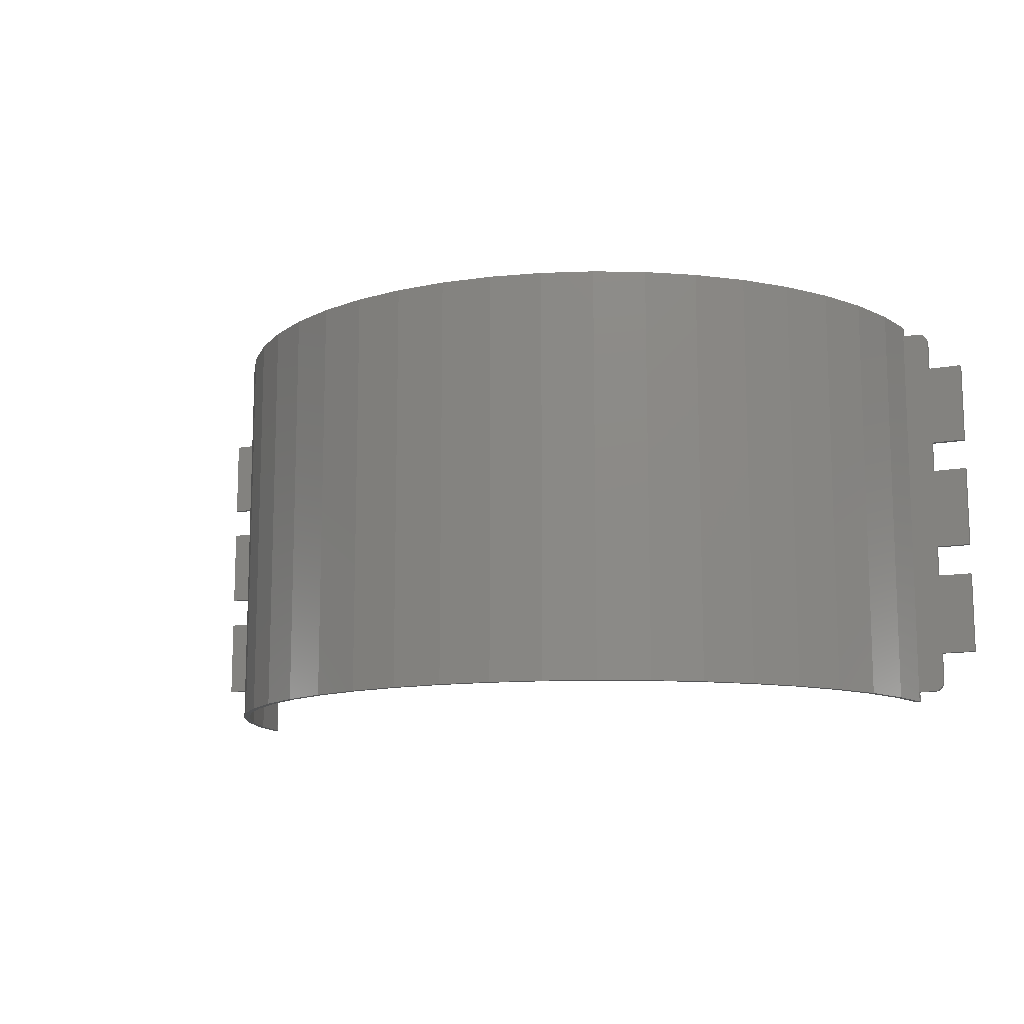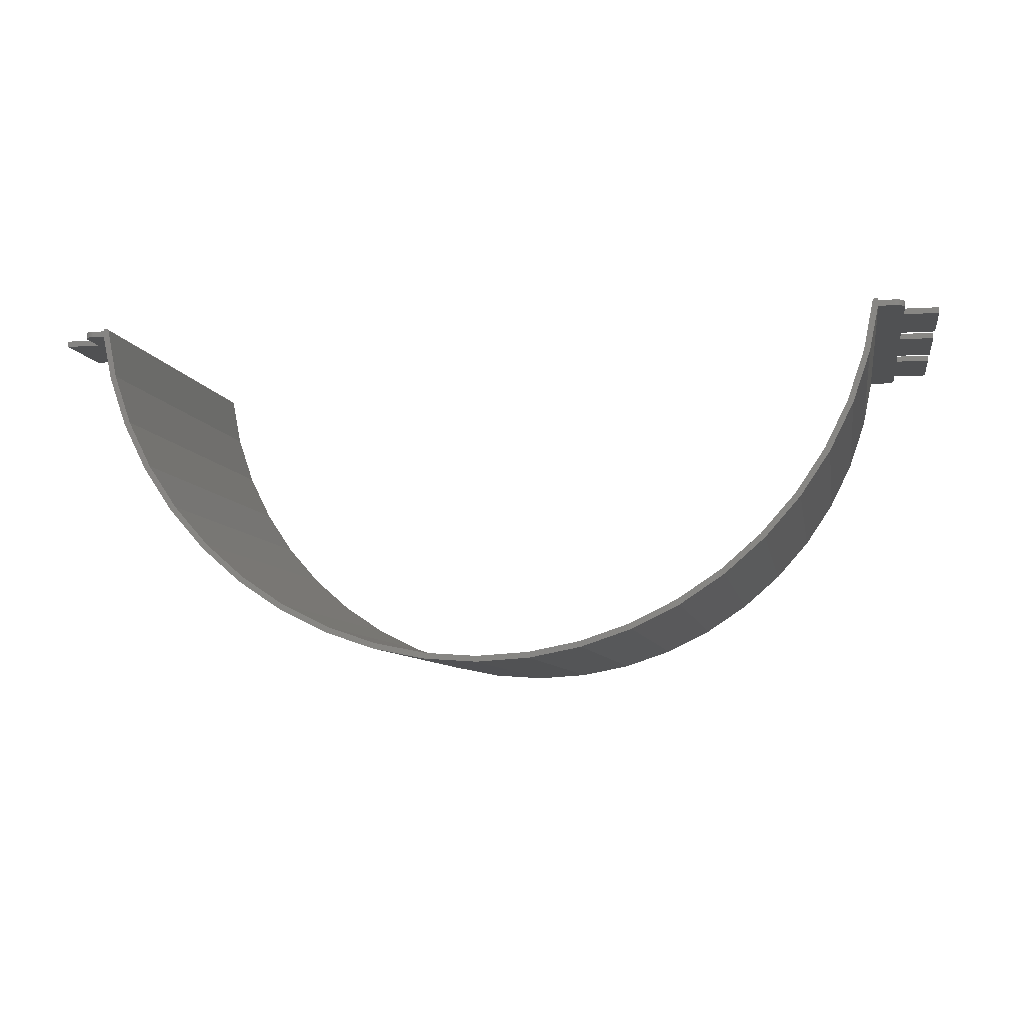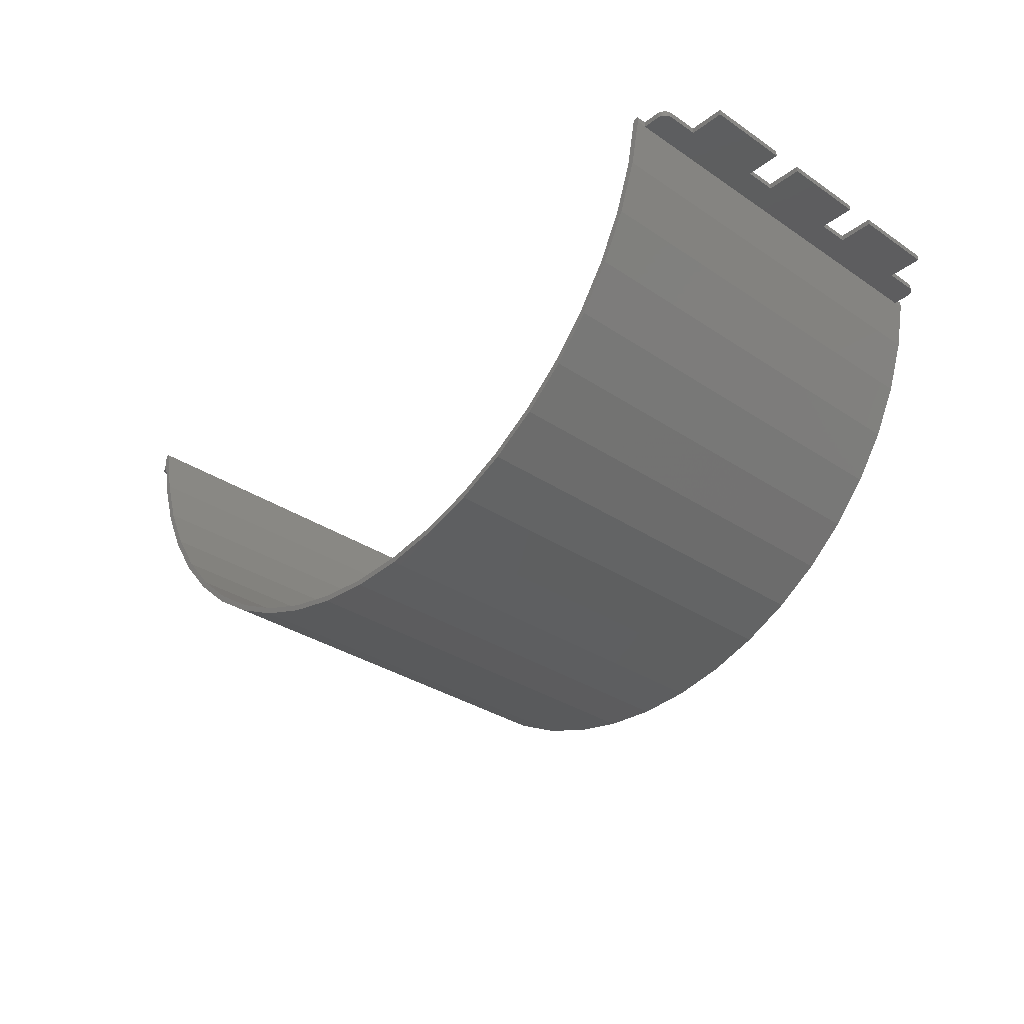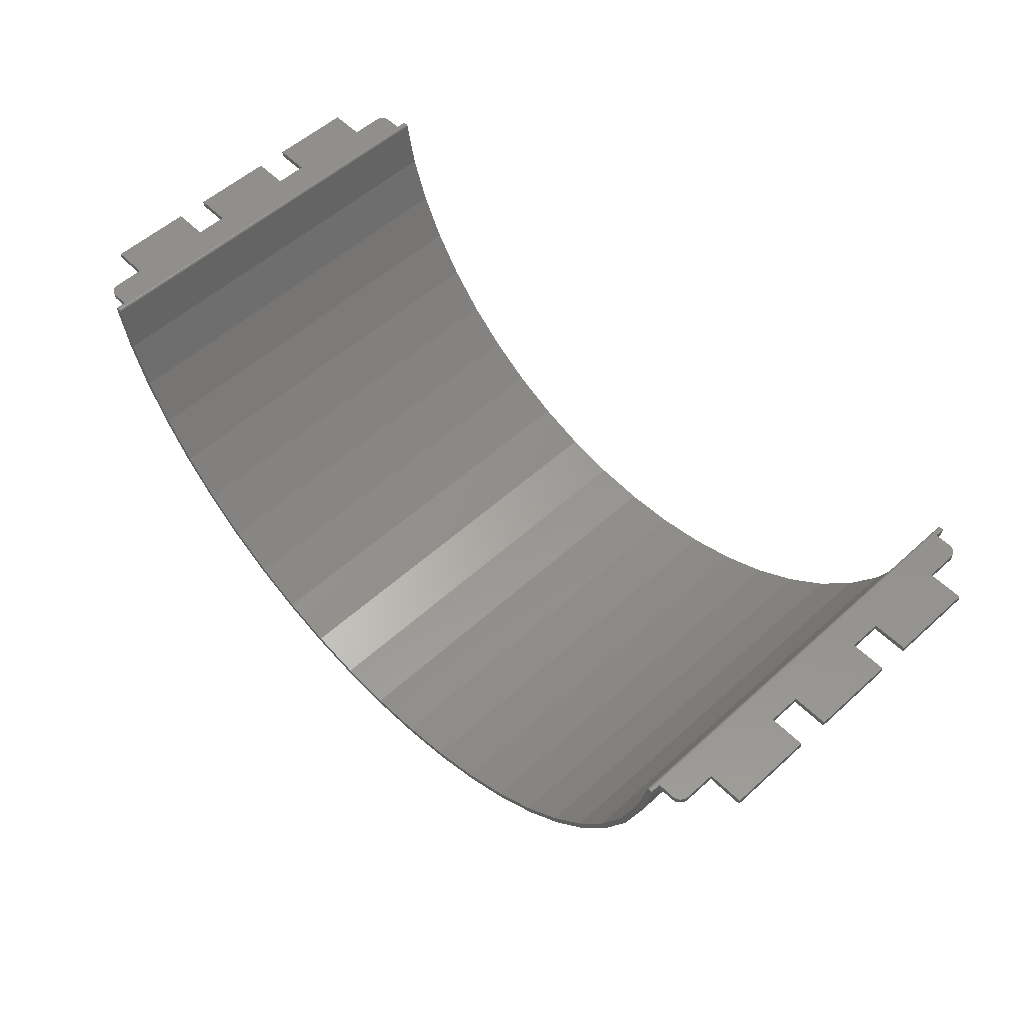
<metadata>
{"format":"stl","ext":"stl","renderer":"f3d","projection":"perspective","resolution":1024,"background":"white","views":[{"elev":-12.0,"azim":24.0,"up":"+Z"},{"elev":-7.4,"azim":-170.2,"up":"+Y"},{"elev":-32.4,"azim":-133.1,"up":"+Y"},{"elev":54.8,"azim":-133.7,"up":"+Y"}]}
</metadata>
<code>
# stl→obj: 304 verts, 604 faces
v -7.204 -45.13 -28.8
v 0 -45.6 28.8
v 0 -45.6 -28.8
v -7.204 -45.13 28.8
v -14.29 -43.72 -28.8
v -14.29 -43.72 28.8
v -21.12 -41.4 -28.8
v -21.12 -41.4 28.8
v -27.6 -38.2 -28.8
v -27.6 -38.2 28.8
v -33.61 -34.2 -28.8
v -33.61 -34.2 28.8
v -39.03 -29.43 -28.8
v -39.03 -29.43 28.8
v -43.8 -24.01 -28.8
v -43.8 -24.01 28.8
v -47.8 -18 -28.8
v -47.8 -18 28.8
v -51 -11.53 -28.8
v -51 -11.53 28.8
v -53.32 -4.686 -28.8
v -53.32 -4.686 28.8
v 0 -46.4 -28.8
v -7.308 -45.92 -28.8
v -14.49 -44.49 -28.8
v -21.43 -42.14 -28.8
v -28 -38.9 -28.8
v -34.09 -34.83 -28.8
v -39.6 -30 -28.8
v -44.43 -24.49 -28.8
v -48.5 -18.4 -28.8
v -51.74 -11.83 -28.8
v -54.09 -4.893 -28.8
v 0 -46.4 28.8
v -7.308 -45.92 28.8
v -14.49 -44.49 28.8
v -21.43 -42.14 28.8
v -28 -38.9 28.8
v -34.09 -34.83 28.8
v -39.6 -30 28.8
v -44.43 -24.49 28.8
v -48.5 -18.4 28.8
v -51.74 -11.83 28.8
v -54.09 -4.893 28.8
v -55.38 1.6 27.4
v -55.38 1.6 -27.4
v -55.38 1.6 -28.8
v -55.38 1.6 28.8
v -55.38 2.4 27.4
v -55.38 2.4 28.8
v -55.38 2.4 -27.4
v -55.38 2.4 -28.8
v -54.6 2 28.8
v -54.6 2 -28.8
v -54.6 2.052 -28.8
v -54.6 2.052 28.8
v -54.61 2.103 -28.8
v -54.61 2.103 28.8
v -54.63 2.153 -28.8
v -54.63 2.153 28.8
v -54.65 2.2 -28.8
v -54.65 2.2 28.8
v -54.68 2.244 -28.8
v -54.68 2.244 28.8
v -54.72 2.283 -28.8
v -54.72 2.283 28.8
v -54.76 2.317 -28.8
v -54.76 2.317 28.8
v -54.8 2.346 -28.8
v -54.8 2.346 28.8
v -54.85 2.37 -28.8
v -54.85 2.37 28.8
v -54.9 2.386 -28.8
v -54.9 2.386 28.8
v -54.95 2.397 -28.8
v -54.95 2.397 28.8
v -55 2.4 -28.8
v -55 2.4 28.8
v -57.6 2.4 -27.4
v -59 2.4 -26
v -59 2.4 -21.8
v -59 2.4 -5.8
v -59 2.4 5.8
v -59 2.4 21.8
v -59 2.4 10.2
v -59 2.4 -10.2
v -59 2.4 26
v -57.6 2.4 27.4
v -58.99 2.4 -26.18
v -57.78 2.4 -27.39
v -58.95 2.4 -26.36
v -57.96 2.4 -27.35
v -58.89 2.4 -26.54
v -58.14 2.4 -27.29
v -58.81 2.4 -26.7
v -58.3 2.4 -27.21
v -58.71 2.4 -26.85
v -58.45 2.4 -27.11
v -58.59 2.4 -26.99
v -58.99 2.4 26.18
v -57.78 2.4 27.39
v -58.95 2.4 26.36
v -57.96 2.4 27.35
v -58.89 2.4 26.54
v -58.14 2.4 27.29
v -58.81 2.4 26.7
v -58.3 2.4 27.21
v -58.71 2.4 26.85
v -58.45 2.4 27.11
v -58.59 2.4 26.99
v -58.99 1.6 -26.18
v -59 1.6 -26
v -58.95 1.6 -26.36
v -58.89 1.6 -26.54
v -58.81 1.6 -26.7
v -58.71 1.6 -26.85
v -58.59 1.6 -26.99
v -58.45 1.6 -27.11
v -58.3 1.6 -27.21
v -58.14 1.6 -27.29
v -57.96 1.6 -27.35
v -57.78 1.6 -27.39
v -57.6 1.6 -27.4
v -58.99 1.6 26.18
v -59 1.6 26
v -58.95 1.6 26.36
v -58.89 1.6 26.54
v -58.81 1.6 26.7
v -58.71 1.6 26.85
v -58.59 1.6 26.99
v -58.45 1.6 27.11
v -58.3 1.6 27.21
v -58.14 1.6 27.29
v -57.96 1.6 27.35
v -57.78 1.6 27.39
v -57.6 1.6 27.4
v -59 1.6 21.8
v -63.8 2.4 21.8
v -63.8 2.4 10.2
v -63.8 1.6 10.2
v -63.8 1.6 21.8
v -59 1.6 10.2
v -59 1.6 5.8
v -63.8 2.4 5.8
v -63.8 2.4 -5.8
v -63.8 1.6 -5.8
v -63.8 1.6 5.8
v -59 1.6 -5.8
v -59 1.6 -10.2
v -63.8 2.4 -10.2
v -63.8 2.4 -21.8
v -63.8 1.6 -21.8
v -63.8 1.6 -10.2
v -59 1.6 -21.8
v 7.204 -45.13 -28.8
v 7.204 -45.13 28.8
v 14.29 -43.72 -28.8
v 14.29 -43.72 28.8
v 21.12 -41.4 -28.8
v 21.12 -41.4 28.8
v 27.6 -38.2 -28.8
v 27.6 -38.2 28.8
v 33.61 -34.2 -28.8
v 33.61 -34.2 28.8
v 39.03 -29.43 -28.8
v 39.03 -29.43 28.8
v 43.8 -24.01 -28.8
v 43.8 -24.01 28.8
v 47.8 -18 -28.8
v 47.8 -18 28.8
v 51 -11.53 -28.8
v 51 -11.53 28.8
v 53.32 -4.686 -28.8
v 53.32 -4.686 28.8
v 7.308 -45.92 -28.8
v 14.49 -44.49 -28.8
v 21.43 -42.14 -28.8
v 28 -38.9 -28.8
v 34.09 -34.83 -28.8
v 39.6 -30 -28.8
v 44.43 -24.49 -28.8
v 48.5 -18.4 -28.8
v 51.74 -11.83 -28.8
v 54.09 -4.893 -28.8
v 7.308 -45.92 28.8
v 14.49 -44.49 28.8
v 21.43 -42.14 28.8
v 28 -38.9 28.8
v 34.09 -34.83 28.8
v 39.6 -30 28.8
v 44.43 -24.49 28.8
v 48.5 -18.4 28.8
v 51.74 -11.83 28.8
v 54.09 -4.893 28.8
v 55.38 1.6 27.4
v 55.38 1.6 -27.4
v 55.38 1.6 -28.8
v 55.38 1.6 28.8
v 55.38 2.4 27.4
v 55.38 2.4 28.8
v 55.38 2.4 -27.4
v 55.38 2.4 -28.8
v 54.6 2 28.8
v 54.6 2 -28.8
v 54.6 2.052 -28.8
v 54.6 2.052 28.8
v 54.61 2.103 -28.8
v 54.61 2.103 28.8
v 54.63 2.153 -28.8
v 54.63 2.153 28.8
v 54.65 2.2 -28.8
v 54.65 2.2 28.8
v 54.68 2.244 -28.8
v 54.68 2.244 28.8
v 54.72 2.283 -28.8
v 54.72 2.283 28.8
v 54.76 2.317 -28.8
v 54.76 2.317 28.8
v 54.8 2.346 -28.8
v 54.8 2.346 28.8
v 54.85 2.37 -28.8
v 54.85 2.37 28.8
v 54.9 2.386 -28.8
v 54.9 2.386 28.8
v 54.95 2.397 -28.8
v 54.95 2.397 28.8
v 55 2.4 -28.8
v 55 2.4 28.8
v 59 2.4 -26
v 57.6 2.4 -27.4
v 59 2.4 -21.8
v 59 2.4 5.8
v 59 2.4 -5.8
v 59 2.4 21.8
v 59 2.4 10.2
v 59 2.4 -10.2
v 57.6 2.4 27.4
v 59 2.4 26
v 58.99 2.4 -26.18
v 57.78 2.4 -27.39
v 58.95 2.4 -26.36
v 57.96 2.4 -27.35
v 58.89 2.4 -26.54
v 58.14 2.4 -27.29
v 58.81 2.4 -26.7
v 58.3 2.4 -27.21
v 58.71 2.4 -26.85
v 58.45 2.4 -27.11
v 58.59 2.4 -26.99
v 58.99 2.4 26.18
v 57.78 2.4 27.39
v 58.95 2.4 26.36
v 57.96 2.4 27.35
v 58.89 2.4 26.54
v 58.14 2.4 27.29
v 58.81 2.4 26.7
v 58.3 2.4 27.21
v 58.71 2.4 26.85
v 58.45 2.4 27.11
v 58.59 2.4 26.99
v 58.99 1.6 -26.18
v 59 1.6 -26
v 58.95 1.6 -26.36
v 58.89 1.6 -26.54
v 58.81 1.6 -26.7
v 58.71 1.6 -26.85
v 58.59 1.6 -26.99
v 58.45 1.6 -27.11
v 58.3 1.6 -27.21
v 58.14 1.6 -27.29
v 57.96 1.6 -27.35
v 57.78 1.6 -27.39
v 57.6 1.6 -27.4
v 58.99 1.6 26.18
v 59 1.6 26
v 58.95 1.6 26.36
v 58.89 1.6 26.54
v 58.81 1.6 26.7
v 58.71 1.6 26.85
v 58.59 1.6 26.99
v 58.45 1.6 27.11
v 58.3 1.6 27.21
v 58.14 1.6 27.29
v 57.96 1.6 27.35
v 57.78 1.6 27.39
v 57.6 1.6 27.4
v 59 1.6 21.8
v 63.8 2.4 21.8
v 63.8 1.6 10.2
v 63.8 2.4 10.2
v 63.8 1.6 21.8
v 59 1.6 10.2
v 59 1.6 5.8
v 63.8 2.4 5.8
v 63.8 1.6 -5.8
v 63.8 2.4 -5.8
v 63.8 1.6 5.8
v 59 1.6 -5.8
v 59 1.6 -10.2
v 63.8 2.4 -10.2
v 63.8 1.6 -21.8
v 63.8 2.4 -21.8
v 63.8 1.6 -10.2
v 59 1.6 -21.8
f 1 2 3
f 2 1 4
f 5 4 1
f 4 5 6
f 7 6 5
f 6 7 8
f 9 8 7
f 8 9 10
f 11 10 9
f 10 11 12
f 13 12 11
f 12 13 14
f 15 14 13
f 14 15 16
f 17 16 15
f 16 17 18
f 19 18 17
f 18 19 20
f 21 20 19
f 20 21 22
f 23 24 1
f 1 3 23
f 24 25 5
f 5 1 24
f 25 26 7
f 7 5 25
f 26 27 9
f 9 7 26
f 27 28 11
f 11 9 27
f 28 29 13
f 13 11 28
f 29 30 15
f 15 13 29
f 30 31 17
f 17 15 30
f 31 32 19
f 19 17 31
f 32 33 21
f 21 19 32
f 34 4 35
f 4 34 2
f 35 6 36
f 6 35 4
f 36 8 37
f 8 36 6
f 37 10 38
f 10 37 8
f 38 12 39
f 12 38 10
f 39 14 40
f 14 39 12
f 40 16 41
f 16 40 14
f 41 18 42
f 18 41 16
f 42 20 43
f 20 42 18
f 43 22 44
f 22 43 20
f 24 23 34
f 34 35 24
f 25 24 35
f 35 36 25
f 26 25 36
f 36 37 26
f 27 26 37
f 37 38 27
f 28 27 38
f 38 39 28
f 29 28 39
f 39 40 29
f 30 29 40
f 40 41 30
f 31 30 41
f 41 42 31
f 32 31 42
f 42 43 32
f 33 32 43
f 43 44 33
f 33 44 45
f 45 46 33
f 46 47 33
f 48 45 44
f 49 45 48
f 48 50 49
f 51 47 46
f 47 51 52
f 53 22 21
f 21 54 53
f 21 33 47
f 47 54 21
f 53 48 44
f 44 22 53
f 55 53 54
f 53 55 56
f 57 56 55
f 56 57 58
f 59 58 57
f 58 59 60
f 61 60 59
f 60 61 62
f 63 62 61
f 62 63 64
f 65 64 63
f 64 65 66
f 67 66 65
f 66 67 68
f 69 68 67
f 68 69 70
f 71 70 69
f 70 71 72
f 73 72 71
f 72 73 74
f 75 74 73
f 74 75 76
f 77 76 75
f 76 77 78
f 77 55 54
f 55 77 75
f 75 57 55
f 57 75 73
f 73 59 57
f 59 73 71
f 71 61 59
f 61 71 69
f 69 63 61
f 63 69 67
f 67 65 63
f 78 53 56
f 56 76 78
f 76 56 58
f 58 74 76
f 74 58 60
f 60 72 74
f 72 60 62
f 62 70 72
f 70 62 64
f 64 68 70
f 68 64 66
f 48 53 78
f 78 50 48
f 51 49 78
f 78 77 51
f 54 47 52
f 52 77 54
f 52 51 77
f 49 50 78
f 51 79 80
f 80 81 51
f 51 82 83
f 83 49 51
f 84 49 85
f 85 49 83
f 86 82 51
f 86 51 81
f 87 88 49
f 49 84 87
f 79 89 80
f 89 79 90
f 90 91 89
f 91 90 92
f 92 93 91
f 93 92 94
f 94 95 93
f 95 94 96
f 96 97 95
f 97 96 98
f 98 99 97
f 88 87 100
f 100 101 88
f 101 100 102
f 102 103 101
f 103 102 104
f 104 105 103
f 105 104 106
f 106 107 105
f 107 106 108
f 108 109 107
f 109 108 110
f 111 112 80
f 80 89 111
f 113 111 89
f 89 91 113
f 114 113 91
f 91 93 114
f 115 114 93
f 93 95 115
f 116 115 95
f 95 97 116
f 117 116 97
f 97 99 117
f 118 117 99
f 99 98 118
f 119 118 98
f 98 96 119
f 120 119 96
f 96 94 120
f 121 120 94
f 94 92 121
f 122 121 92
f 92 90 122
f 123 122 90
f 90 79 123
f 124 87 125
f 87 124 100
f 126 100 124
f 100 126 102
f 127 102 126
f 102 127 104
f 128 104 127
f 104 128 106
f 129 106 128
f 106 129 108
f 130 108 129
f 108 130 110
f 131 110 130
f 110 131 109
f 132 109 131
f 109 132 107
f 133 107 132
f 107 133 105
f 134 105 133
f 105 134 103
f 135 103 134
f 103 135 101
f 136 101 135
f 101 136 88
f 45 88 136
f 88 45 49
f 46 123 79
f 79 51 46
f 123 112 111
f 111 122 123
f 122 111 113
f 113 121 122
f 121 113 114
f 114 120 121
f 120 114 115
f 115 119 120
f 119 115 116
f 116 118 119
f 118 116 117
f 136 124 125
f 124 136 135
f 135 126 124
f 126 135 134
f 134 127 126
f 127 134 133
f 133 128 127
f 128 133 132
f 132 129 128
f 129 132 131
f 131 130 129
f 137 125 87
f 87 84 137
f 138 139 140
f 140 141 138
f 141 140 142
f 142 137 141
f 139 138 84
f 84 85 139
f 138 141 137
f 137 84 138
f 140 139 85
f 85 142 140
f 85 143 142
f 143 85 83
f 144 145 146
f 146 147 144
f 147 146 148
f 148 143 147
f 145 144 83
f 83 82 145
f 144 147 143
f 143 83 144
f 146 145 82
f 82 148 146
f 82 149 148
f 149 82 86
f 150 151 152
f 152 153 150
f 153 152 154
f 154 149 153
f 151 150 86
f 86 81 151
f 150 153 149
f 149 86 150
f 152 151 81
f 81 154 152
f 154 80 112
f 80 154 81
f 143 148 46
f 46 45 143
f 112 123 46
f 46 154 112
f 45 136 125
f 125 137 45
f 45 137 142
f 45 142 143
f 148 149 46
f 46 149 154
f 155 3 2
f 2 156 155
f 157 155 156
f 156 158 157
f 159 157 158
f 158 160 159
f 161 159 160
f 160 162 161
f 163 161 162
f 162 164 163
f 165 163 164
f 164 166 165
f 167 165 166
f 166 168 167
f 169 167 168
f 168 170 169
f 171 169 170
f 170 172 171
f 173 171 172
f 172 174 173
f 23 155 175
f 155 23 3
f 175 157 176
f 157 175 155
f 176 159 177
f 159 176 157
f 177 161 178
f 161 177 159
f 178 163 179
f 163 178 161
f 179 165 180
f 165 179 163
f 180 167 181
f 167 180 165
f 181 169 182
f 169 181 167
f 182 171 183
f 171 182 169
f 183 173 184
f 173 183 171
f 34 185 156
f 156 2 34
f 185 186 158
f 158 156 185
f 186 187 160
f 160 158 186
f 187 188 162
f 162 160 187
f 188 189 164
f 164 162 188
f 189 190 166
f 166 164 189
f 190 191 168
f 168 166 190
f 191 192 170
f 170 168 191
f 192 193 172
f 172 170 192
f 193 194 174
f 174 172 193
f 175 34 23
f 34 175 185
f 176 185 175
f 185 176 186
f 177 186 176
f 186 177 187
f 178 187 177
f 187 178 188
f 179 188 178
f 188 179 189
f 180 189 179
f 189 180 190
f 181 190 180
f 190 181 191
f 182 191 181
f 191 182 192
f 183 192 182
f 192 183 193
f 184 193 183
f 193 184 194
f 195 194 184
f 184 196 195
f 197 196 184
f 195 198 194
f 199 198 195
f 198 199 200
f 201 196 197
f 197 202 201
f 173 174 203
f 203 204 173
f 197 184 173
f 173 204 197
f 194 198 203
f 203 174 194
f 205 204 203
f 203 206 205
f 207 205 206
f 206 208 207
f 209 207 208
f 208 210 209
f 211 209 210
f 210 212 211
f 213 211 212
f 212 214 213
f 215 213 214
f 214 216 215
f 217 215 216
f 216 218 217
f 219 217 218
f 218 220 219
f 221 219 220
f 220 222 221
f 223 221 222
f 222 224 223
f 225 223 224
f 224 226 225
f 227 225 226
f 226 228 227
f 227 204 205
f 205 225 227
f 225 205 207
f 207 223 225
f 223 207 209
f 209 221 223
f 221 209 211
f 211 219 221
f 219 211 213
f 213 217 219
f 217 213 215
f 228 206 203
f 206 228 226
f 226 208 206
f 208 226 224
f 224 210 208
f 210 224 222
f 222 212 210
f 212 222 220
f 220 214 212
f 214 220 218
f 218 216 214
f 228 203 198
f 198 200 228
f 228 199 201
f 201 227 228
f 202 197 204
f 204 227 202
f 201 202 227
f 200 199 228
f 229 230 201
f 201 231 229
f 232 233 201
f 201 199 232
f 199 234 235
f 199 235 232
f 233 236 201
f 201 236 231
f 199 237 238
f 238 234 199
f 230 229 239
f 239 240 230
f 240 239 241
f 241 242 240
f 242 241 243
f 243 244 242
f 244 243 245
f 245 246 244
f 246 245 247
f 247 248 246
f 248 247 249
f 237 250 238
f 250 237 251
f 251 252 250
f 252 251 253
f 253 254 252
f 254 253 255
f 255 256 254
f 256 255 257
f 257 258 256
f 258 257 259
f 259 260 258
f 261 229 262
f 229 261 239
f 263 239 261
f 239 263 241
f 264 241 263
f 241 264 243
f 265 243 264
f 243 265 245
f 266 245 265
f 245 266 247
f 267 247 266
f 247 267 249
f 268 249 267
f 249 268 248
f 269 248 268
f 248 269 246
f 270 246 269
f 246 270 244
f 271 244 270
f 244 271 242
f 272 242 271
f 242 272 240
f 273 240 272
f 240 273 230
f 274 275 238
f 238 250 274
f 276 274 250
f 250 252 276
f 277 276 252
f 252 254 277
f 278 277 254
f 254 256 278
f 279 278 256
f 256 258 279
f 280 279 258
f 258 260 280
f 281 280 260
f 260 259 281
f 282 281 259
f 259 257 282
f 283 282 257
f 257 255 283
f 284 283 255
f 255 253 284
f 285 284 253
f 253 251 285
f 286 285 251
f 251 237 286
f 195 286 237
f 237 199 195
f 196 230 273
f 230 196 201
f 273 261 262
f 261 273 272
f 272 263 261
f 263 272 271
f 271 264 263
f 264 271 270
f 270 265 264
f 265 270 269
f 269 266 265
f 266 269 268
f 268 267 266
f 286 275 274
f 274 285 286
f 285 274 276
f 276 284 285
f 284 276 277
f 277 283 284
f 283 277 278
f 278 282 283
f 282 278 279
f 279 281 282
f 281 279 280
f 287 238 275
f 238 287 234
f 288 289 290
f 289 288 291
f 291 292 289
f 292 291 287
f 290 234 288
f 234 290 235
f 288 287 291
f 287 288 234
f 289 235 290
f 235 289 292
f 235 292 293
f 293 232 235
f 294 295 296
f 295 294 297
f 297 298 295
f 298 297 293
f 296 232 294
f 232 296 233
f 294 293 297
f 293 294 232
f 295 233 296
f 233 295 298
f 233 298 299
f 299 236 233
f 300 301 302
f 301 300 303
f 303 304 301
f 304 303 299
f 302 236 300
f 236 302 231
f 300 299 303
f 299 300 236
f 301 231 302
f 231 301 304
f 304 262 229
f 229 231 304
f 196 298 293
f 293 195 196
f 196 273 262
f 262 304 196
f 275 286 195
f 195 287 275
f 287 195 292
f 292 195 293
f 299 298 196
f 299 196 304

</code>
